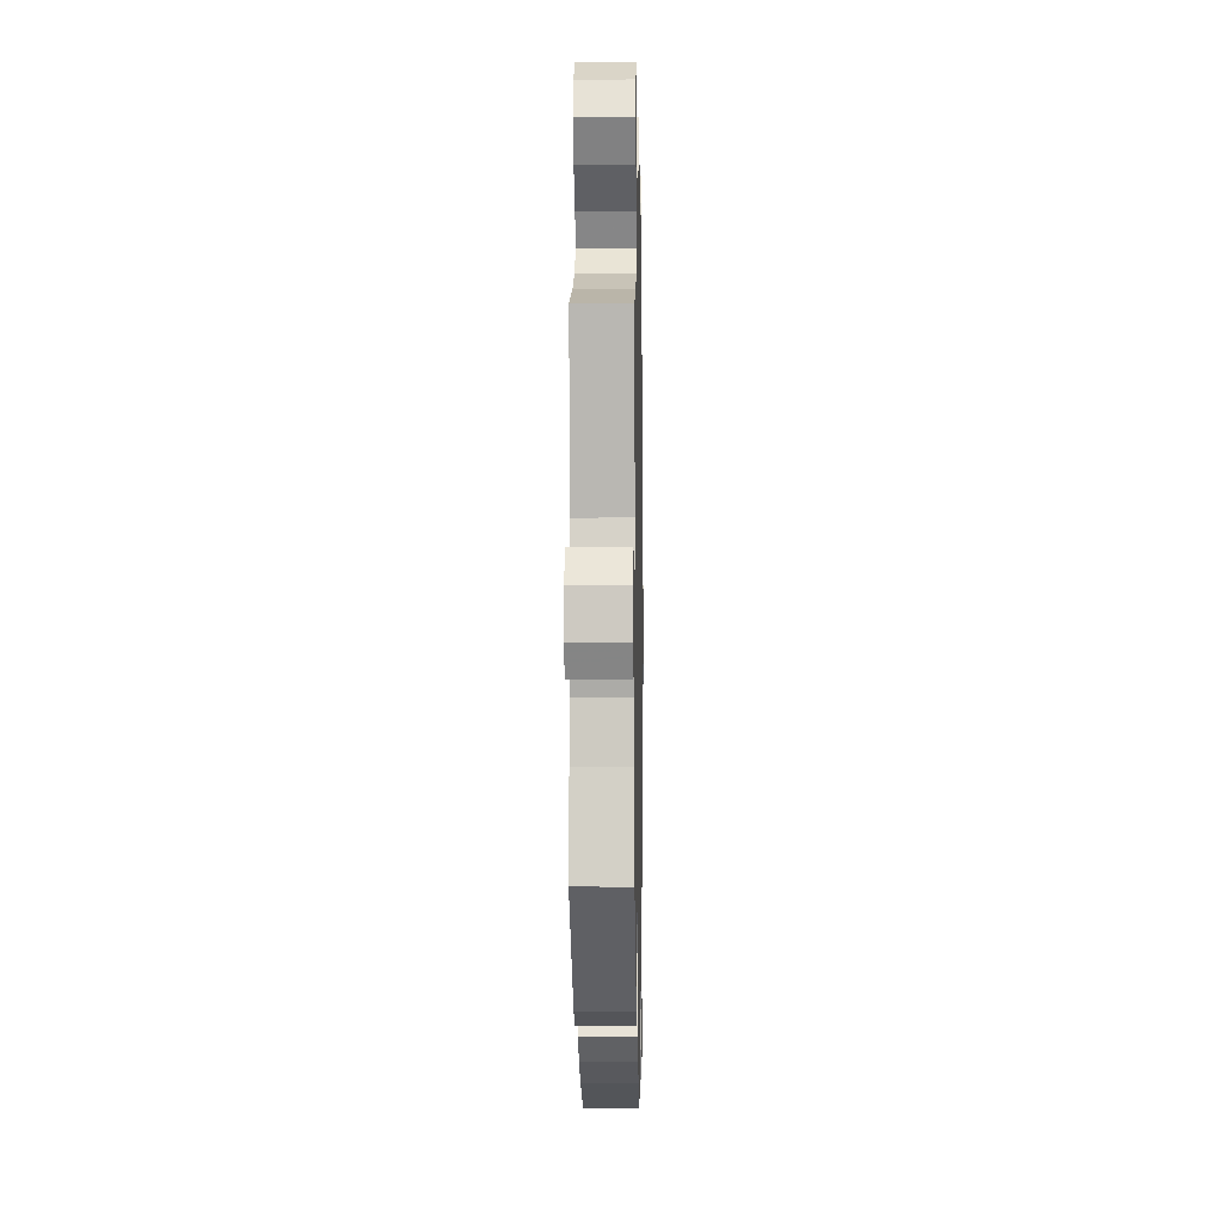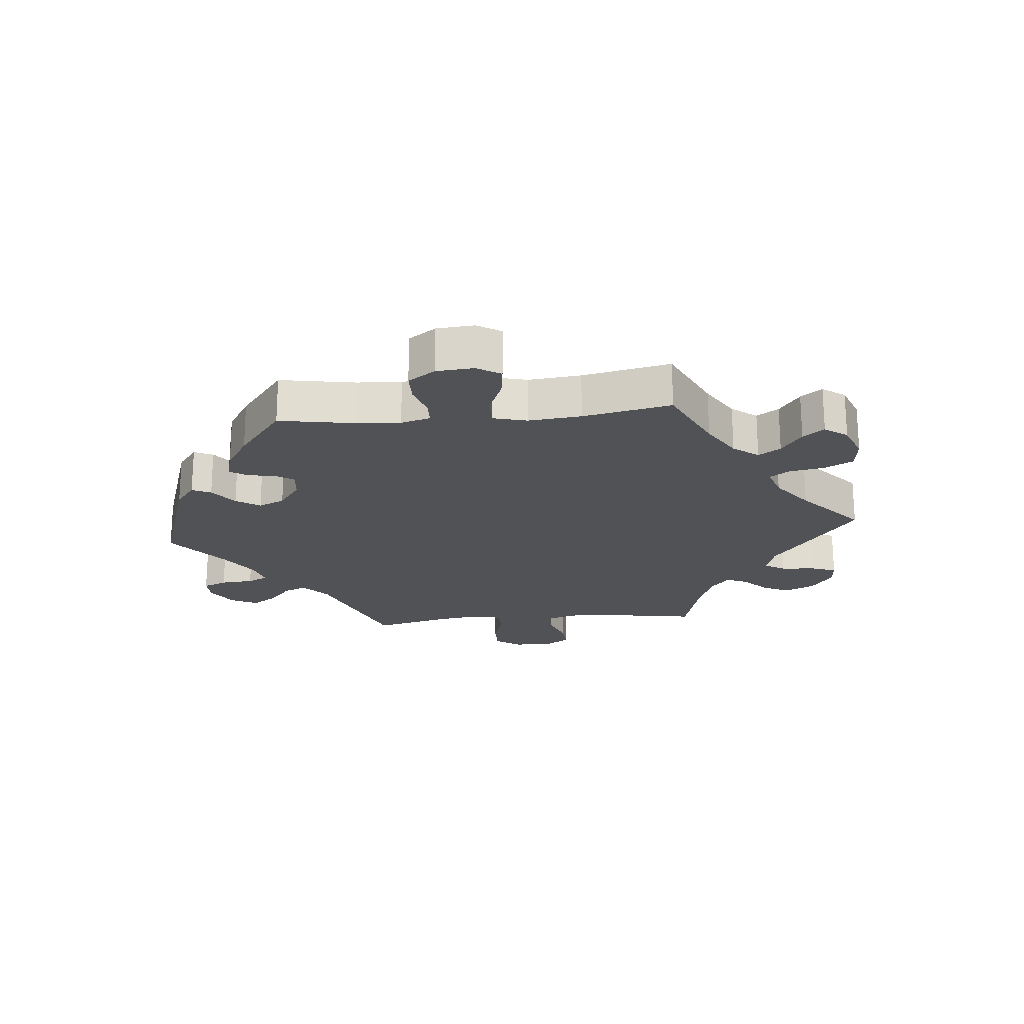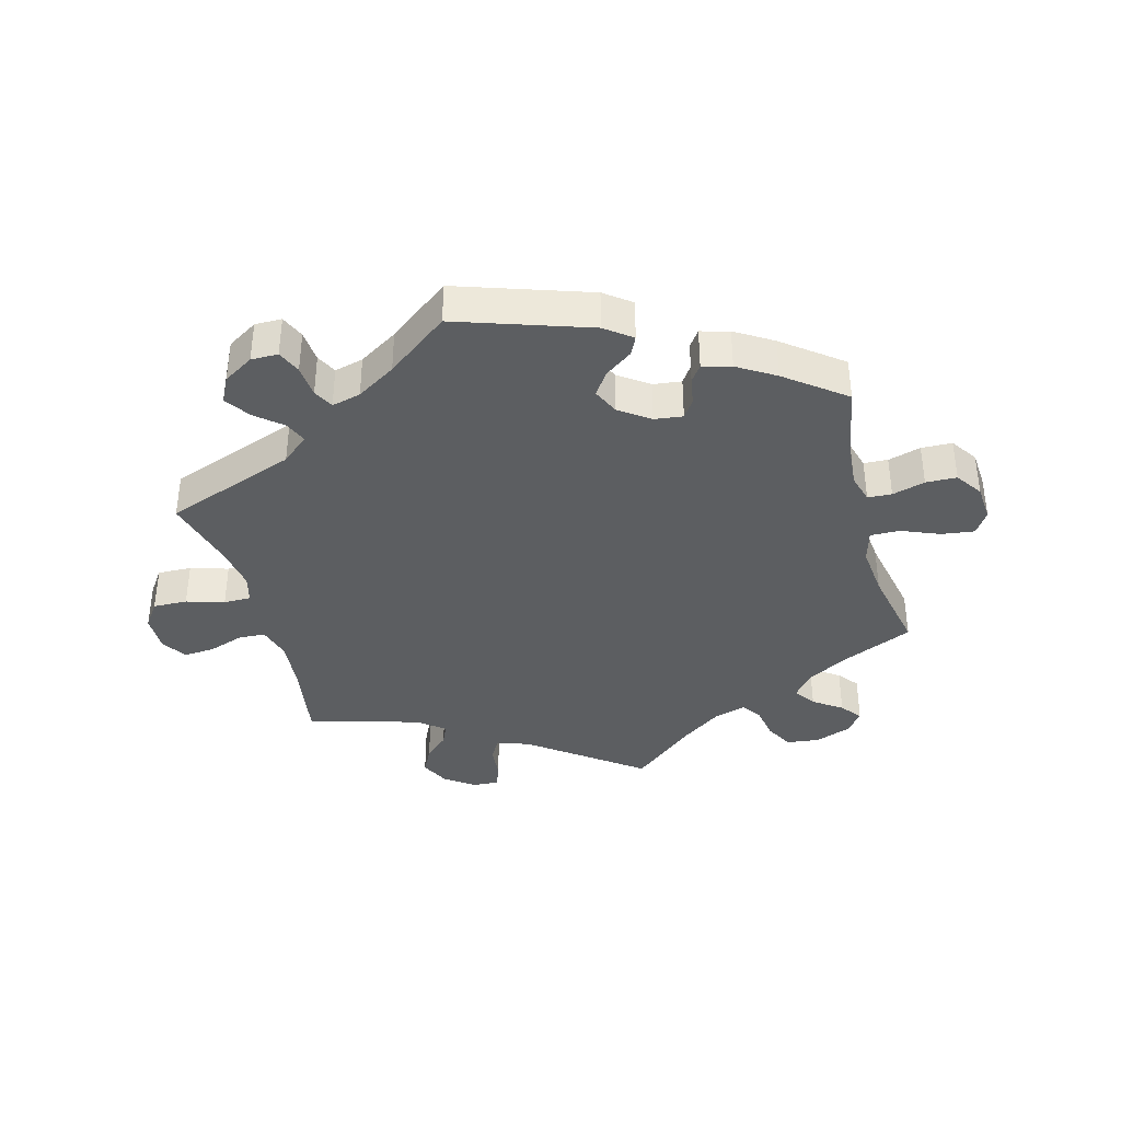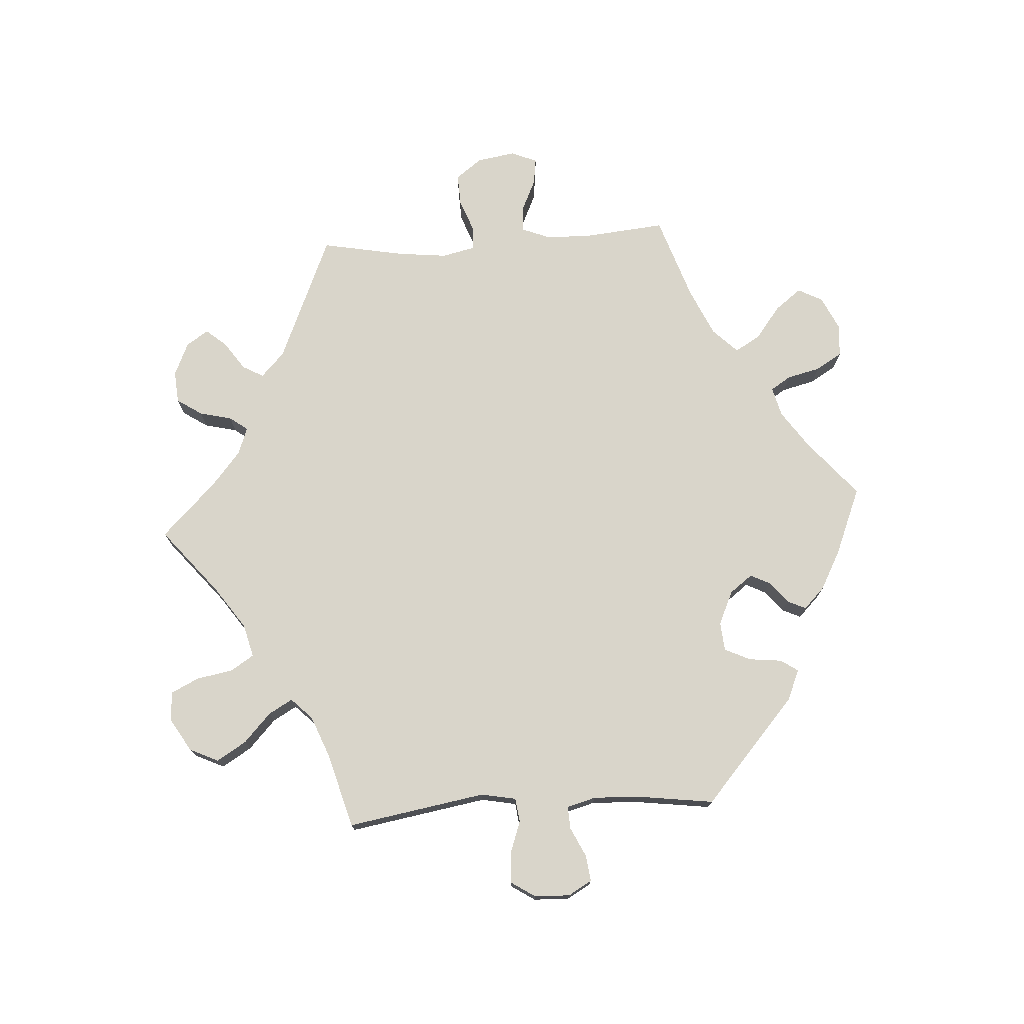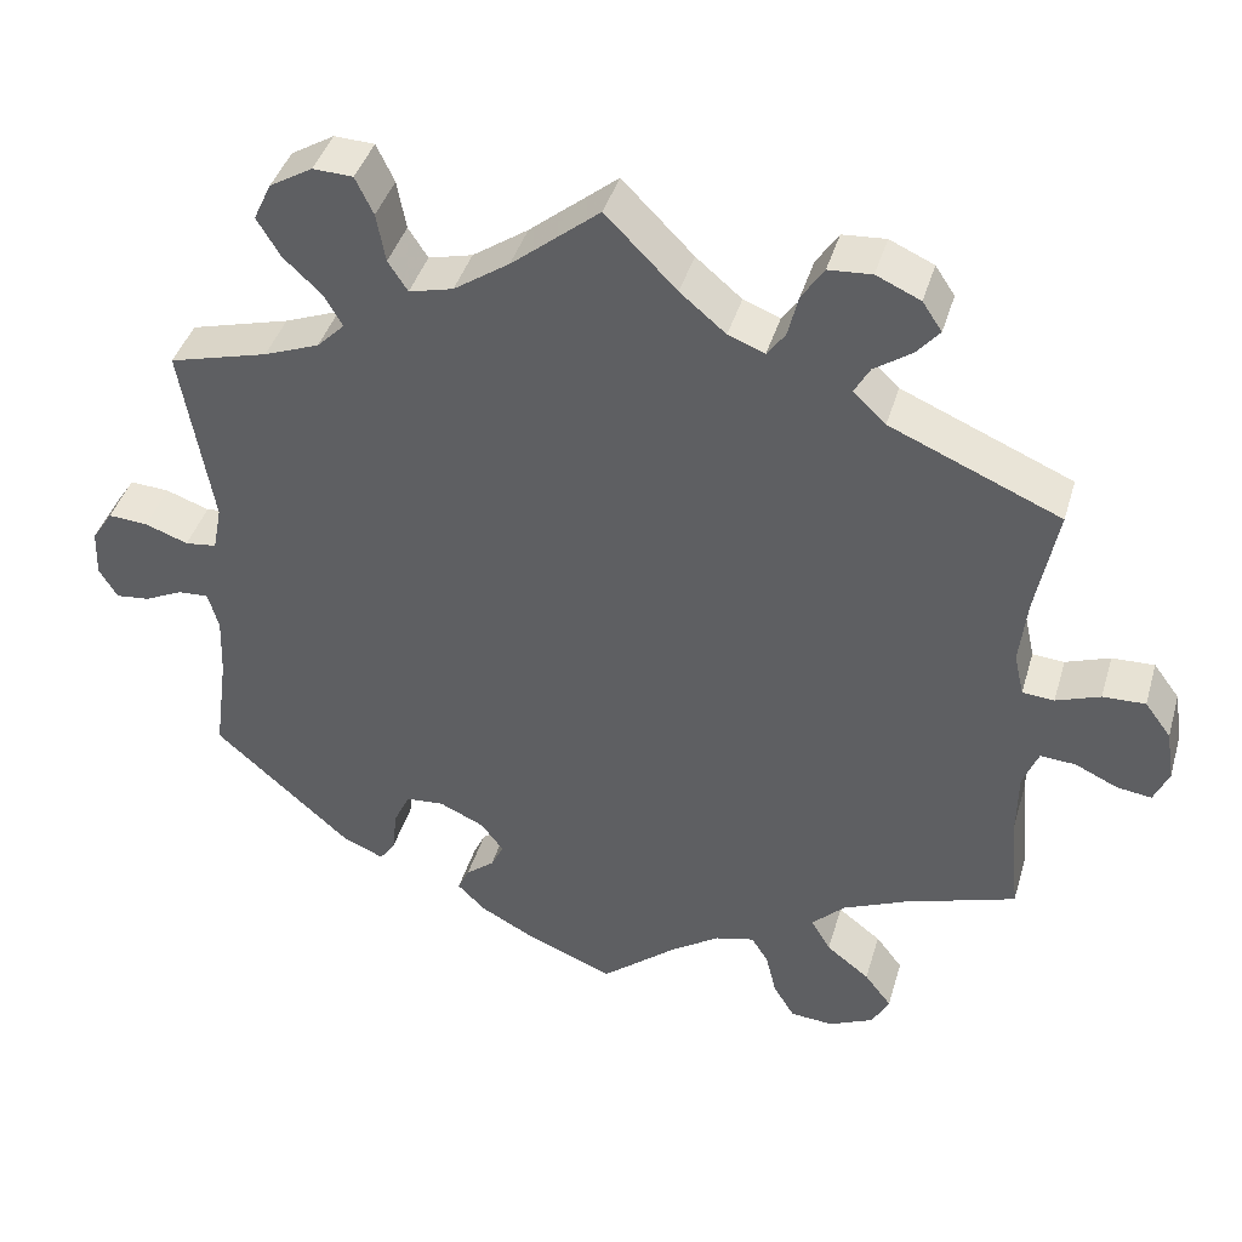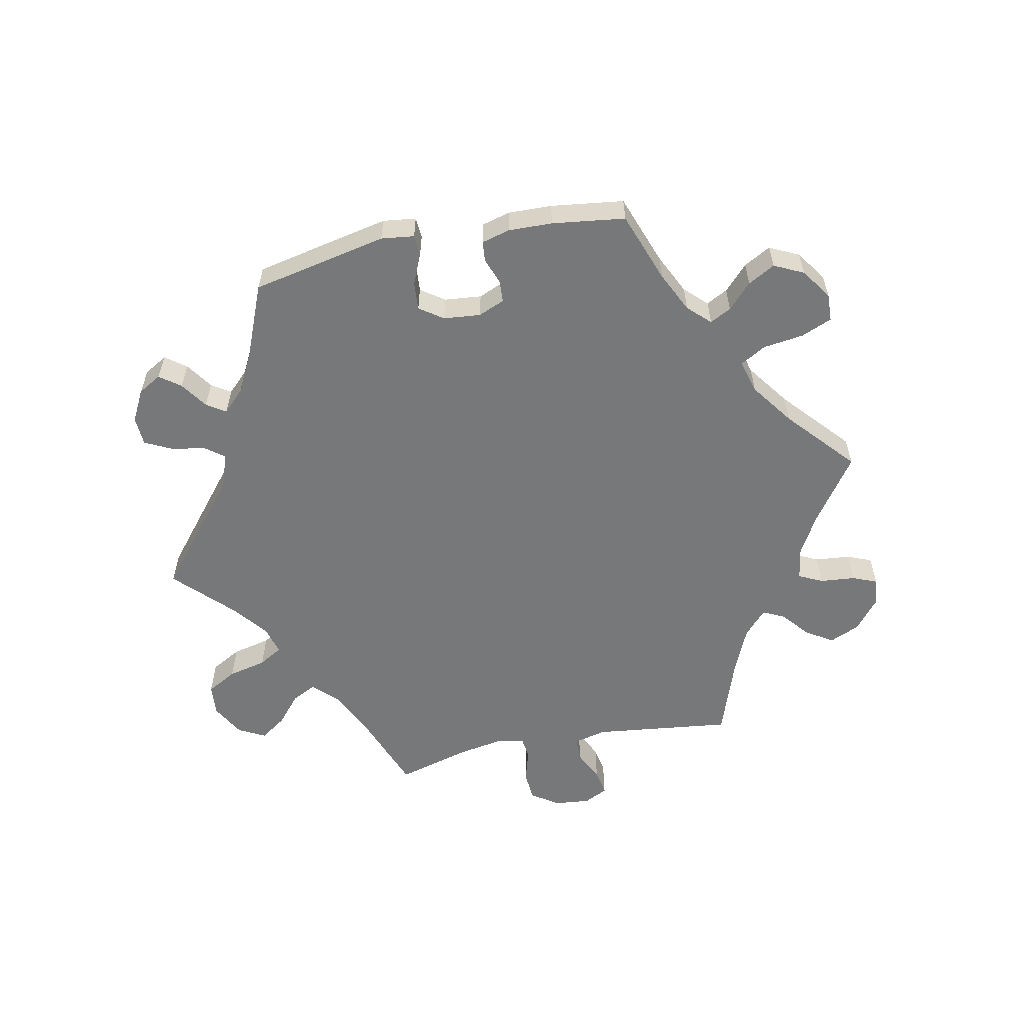
<metadata>
{"format":"obj","ext":"obj","renderer":"f3d","projection":"perspective","resolution":1024,"background":"white","views":[{"elev":-1.8,"azim":91.1,"up":"+Z"},{"elev":-20.7,"azim":-144.4,"up":"+Y"},{"elev":-37.3,"azim":134.9,"up":"+Y"},{"elev":74.4,"azim":86.3,"up":"+Y"},{"elev":41.6,"azim":-163.9,"up":"+Z"},{"elev":-57.4,"azim":161.6,"up":"+Y"}]}
</metadata>
<code>
v -0.303 0.07 0.596
v 0.108 0.07 0.531
v 0.537 0.07 -0.31
v -0.25 0.07 0.592
v 0.499 0.07 0.084
v -0.545 0.07 -0.056
v 0.368 0.07 -0.46
v 0.293 0.07 -0.399
v 0.677 0.07 0.004
v 0.171 0.07 -0.378
v -0.154 0.07 -0.5
v 0.174 0.07 -0.54
v -0.683 0.07 -0.089
v -0.315 0.07 -0.622
v -0.202 0.07 -0.488
v -0.094 0.07 -0.541
v -0.328 0.07 0.399
v 0.382 0.07 0.488
v 0.615 0.07 -0.087
v 0.602 0.07 0.041
v -0.553 0.07 0.037
v 0.254 0.07 0.507
v -0.357 0.07 0.572
v -0.353 0.07 0.503
v 0.415 0.07 0.344
v -0.223 0.07 0.551
v 0 0.07 0.62
v -0.188 0.07 0.468
v -0.502 0.07 0.093
v 0.176 0.07 0.484
v 0.23 0.07 0.47
v -0.321 0.07 -0.391
v 0.51 0.07 0.027
v 0.567 0.07 -0.064
v 0.313 0.07 0.405
v 0.159 0.07 -0.447
v -0 0.07 -0.62
v 0.549 0.07 0.022
v -0.511 0.07 0.174
v 0.299 0.07 -0.453
v -0.588 0.07 -0.059
v -0.223 0.07 -0.521
v 0.335 0.07 0.444
v -0.305 0.07 -0.472
v -0.143 0.07 0.485
v -0.399 0.07 -0.356
v 0.389 0.07 0.583
v -0.307 0.07 0.471
v -0.281 0.07 -0.431
v 0.52 0.07 -0.184
v -0.691 0.07 0.016
v 0.143 0.07 -0.415
v -0.087 0.07 0.532
v 0.657 0.07 -0.092
v 0.651 0.07 0.044
v -0.607 0.07 0.057
v -0.659 0.07 0.059
v 0.265 0.07 0.567
v -0.526 0.07 -0.104
v -0.37 0.07 -0.596
v 0.537 0.07 0.31
v -0.288 0.07 0.437
v 0.226 0.07 -0.353
v -0.537 0.07 -0.31
v 0.273 0.07 -0.357
v 0.208 0.07 -0.506
v 0.287 0.07 0.613
v -0.381 0.07 0.536
v 0.53 0.07 -0.062
v -0.21 0.07 0.498
v 0.411 0.07 0.536
v -0.701 0.07 -0.047
v 0.194 0.07 -0.476
v -0.64 0.07 -0.083
v -0.236 0.07 -0.575
v 0.336 0.07 0.615
v -0.262 0.07 -0.618
v -0.525 0.07 -0.18
v -0.391 0.07 -0.556
v 0.347 0.07 0.371
v 0.111 0.07 -0.574
v -0.537 0.07 0.31
v 0.679 0.07 -0.054
v -0.514 0.07 0.04
v 0.318 0.07 -0.481
v 0.517 0.07 -0.109
v -0.358 0.07 -0.513
v -0.303 -0 0.596
v 0.108 -0 0.531
v 0.537 -0 -0.31
v -0.25 -0 0.592
v 0.499 -0 0.084
v -0.545 -0 -0.056
v 0.368 -0 -0.46
v 0.293 -0 -0.399
v 0.677 -0 0.004
v 0.171 -0 -0.378
v -0.154 -0 -0.5
v 0.174 -0 -0.54
v -0.683 -0 -0.089
v -0.315 -0 -0.622
v -0.202 -0 -0.488
v -0.094 -0 -0.541
v -0.328 -0 0.399
v 0.382 -0 0.488
v 0.615 -0 -0.087
v 0.602 -0 0.041
v -0.553 -0 0.037
v 0.254 -0 0.507
v -0.357 -0 0.572
v -0.353 -0 0.503
v 0.415 -0 0.344
v -0.223 -0 0.551
v 0 -0 0.62
v -0.188 -0 0.468
v -0.502 -0 0.093
v 0.176 -0 0.484
v 0.23 -0 0.47
v -0.321 -0 -0.391
v 0.51 -0 0.027
v 0.567 -0 -0.064
v 0.313 -0 0.405
v 0.159 -0 -0.447
v -0 -0 -0.62
v 0.549 -0 0.022
v -0.511 -0 0.174
v 0.299 -0 -0.453
v -0.588 -0 -0.059
v -0.223 -0 -0.521
v 0.335 -0 0.444
v -0.305 -0 -0.472
v -0.143 -0 0.485
v -0.399 -0 -0.356
v 0.389 -0 0.583
v -0.307 -0 0.471
v -0.281 -0 -0.431
v 0.52 -0 -0.184
v -0.691 -0 0.016
v 0.143 -0 -0.415
v -0.087 -0 0.532
v 0.657 -0 -0.092
v 0.651 -0 0.044
v -0.607 -0 0.057
v -0.659 -0 0.059
v 0.265 -0 0.567
v -0.526 -0 -0.104
v -0.37 -0 -0.596
v 0.537 -0 0.31
v -0.288 -0 0.437
v 0.226 -0 -0.353
v -0.537 -0 -0.31
v 0.273 -0 -0.357
v 0.208 -0 -0.506
v 0.287 -0 0.613
v -0.381 -0 0.536
v 0.53 -0 -0.062
v -0.21 -0 0.498
v 0.411 -0 0.536
v -0.701 -0 -0.047
v 0.194 -0 -0.476
v -0.64 -0 -0.083
v -0.236 -0 -0.575
v 0.336 -0 0.615
v -0.262 -0 -0.618
v -0.525 -0 -0.18
v -0.391 -0 -0.556
v 0.347 -0 0.371
v 0.111 -0 -0.574
v -0.537 -0 0.31
v 0.679 -0 -0.054
v -0.514 -0 0.04
v 0.318 -0 -0.481
v 0.517 -0 -0.109
v -0.358 -0 -0.513
f 81 37 16
f 12 81 16 11
f 36 73 66 12
f 52 36 12 11
f 10 52 11 15
f 63 10 15
f 7 85 40 8
f 50 3 7 8
f 86 50 8 65
f 69 86 65 63
f 83 54 19 34
f 83 34 69
f 9 83 69
f 38 20 55 9
f 33 38 9 69
f 25 61 5
f 80 25 5 33
f 35 80 33 69
f 47 71 18 43
f 47 43 35
f 76 47 35
f 22 58 67 76
f 31 22 76 35
f 30 31 35 69
f 53 27 2
f 45 53 2 30
f 28 45 30 69
f 1 4 26 70
f 1 70 28
f 23 1 28
f 48 24 68 23
f 62 48 23 28
f 17 62 28 69
f 39 82 17 69
f 51 57 56 21
f 51 21 84
f 72 51 84
f 41 74 13 72
f 6 41 72 84
f 59 6 84
f 78 59 84 29
f 46 64 78
f 32 46 78 29
f 60 79 87 44
f 60 44 49
f 14 60 49
f 42 75 77 14
f 15 42 14 49
f 29 39 69 63
f 32 29 63
f 15 49 32 63
f 103 124 168
f 98 103 168 99
f 99 153 160 123
f 98 99 123 139
f 102 98 139 97
f 102 97 150
f 95 127 172 94
f 95 94 90 137
f 152 95 137 173
f 150 152 173 156
f 121 106 141 170
f 156 121 170
f 156 170 96
f 96 142 107 125
f 156 96 125 120
f 92 148 112
f 120 92 112 167
f 156 120 167 122
f 130 105 158 134
f 122 130 134
f 122 134 163
f 163 154 145 109
f 122 163 109 118
f 156 122 118 117
f 89 114 140
f 117 89 140 132
f 156 117 132 115
f 157 113 91 88
f 115 157 88
f 115 88 110
f 110 155 111 135
f 115 110 135 149
f 156 115 149 104
f 156 104 169 126
f 108 143 144 138
f 171 108 138
f 171 138 159
f 159 100 161 128
f 171 159 128 93
f 171 93 146
f 116 171 146 165
f 165 151 133
f 116 165 133 119
f 131 174 166 147
f 136 131 147
f 136 147 101
f 101 164 162 129
f 136 101 129 102
f 150 156 126 116
f 150 116 119
f 150 119 136 102
f 16 103 98 11
f 11 98 102 15
f 15 102 129 42
f 42 129 162 75
f 75 162 164 77
f 77 164 101 14
f 14 101 147 60
f 60 147 166 79
f 79 166 174 87
f 87 174 131 44
f 44 131 136 49
f 49 136 119 32
f 32 119 133 46
f 46 133 151 64
f 64 151 165 78
f 78 165 146 59
f 59 146 93 6
f 6 93 128 41
f 41 128 161 74
f 74 161 100 13
f 13 100 159 72
f 72 159 138 51
f 51 138 144 57
f 57 144 143 56
f 56 143 108 21
f 21 108 171 84
f 84 171 116 29
f 29 116 126 39
f 39 126 169 82
f 82 169 104 17
f 17 104 149 62
f 62 149 135 48
f 48 135 111 24
f 24 111 155 68
f 68 155 110 23
f 23 110 88 1
f 1 88 91 4
f 4 91 113 26
f 26 113 157 70
f 70 157 115 28
f 28 115 132 45
f 45 132 140 53
f 53 140 114 27
f 27 114 89 2
f 2 89 117 30
f 30 117 118 31
f 31 118 109 22
f 22 109 145 58
f 58 145 154 67
f 67 154 163 76
f 76 163 134 47
f 47 134 158 71
f 71 158 105 18
f 18 105 130 43
f 43 130 122 35
f 35 122 167 80
f 80 167 112 25
f 25 112 148 61
f 61 148 92 5
f 5 92 120 33
f 33 120 125 38
f 38 125 107 20
f 20 107 142 55
f 55 142 96 9
f 9 96 170 83
f 83 170 141 54
f 54 141 106 19
f 19 106 121 34
f 34 121 156 69
f 69 156 173 86
f 86 173 137 50
f 50 137 90 3
f 3 90 94 7
f 7 94 172 85
f 85 172 127 40
f 40 127 95 8
f 8 95 152 65
f 65 152 150 63
f 63 150 97 10
f 10 97 139 52
f 52 139 123 36
f 36 123 160 73
f 73 160 153 66
f 66 153 99 12
f 12 99 168 81
f 81 168 124 37
f 37 124 103 16

</code>
